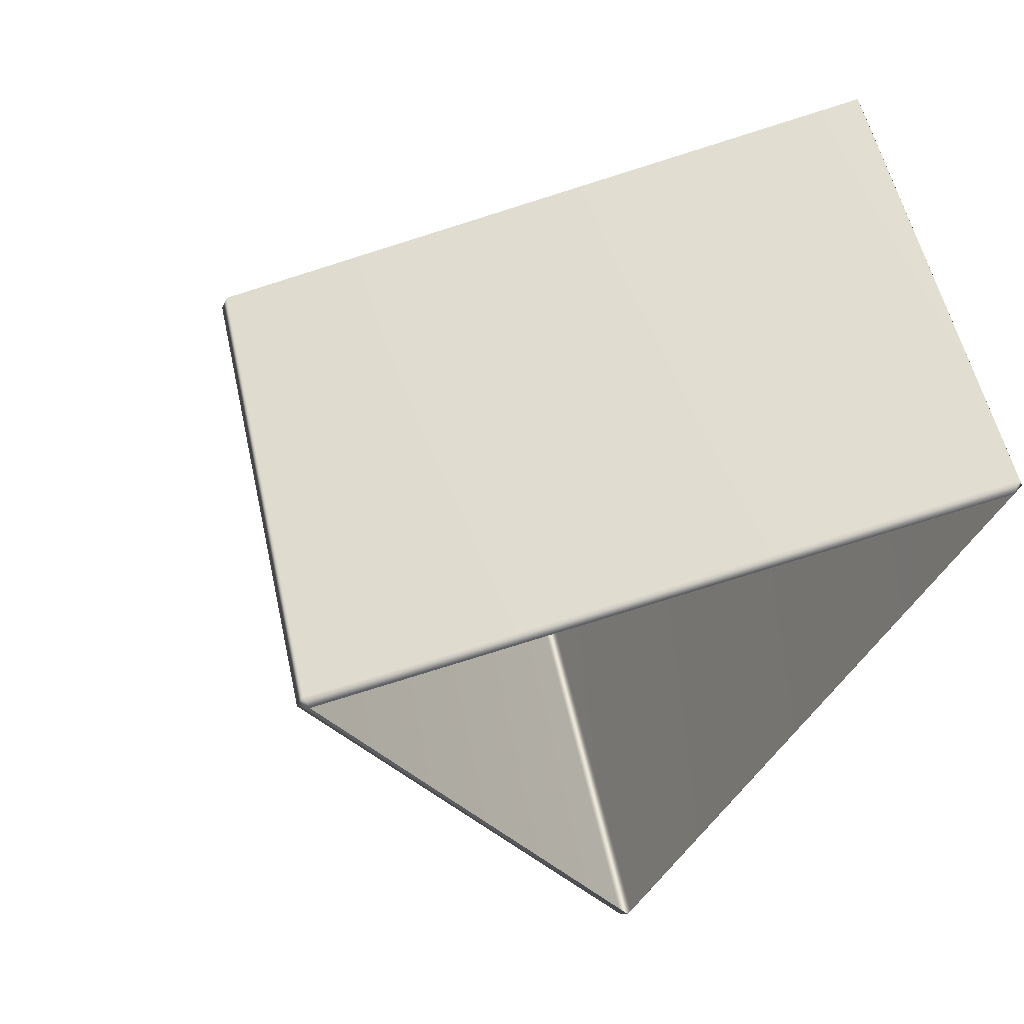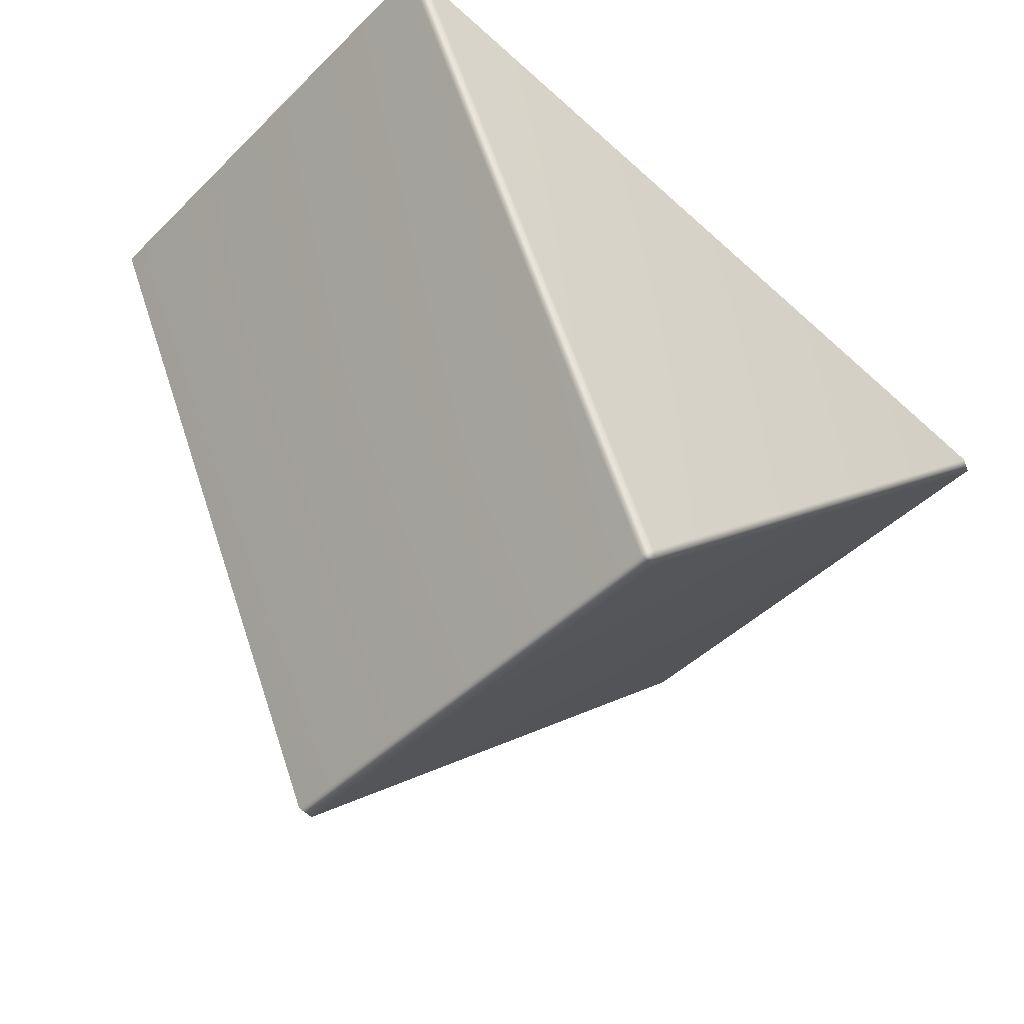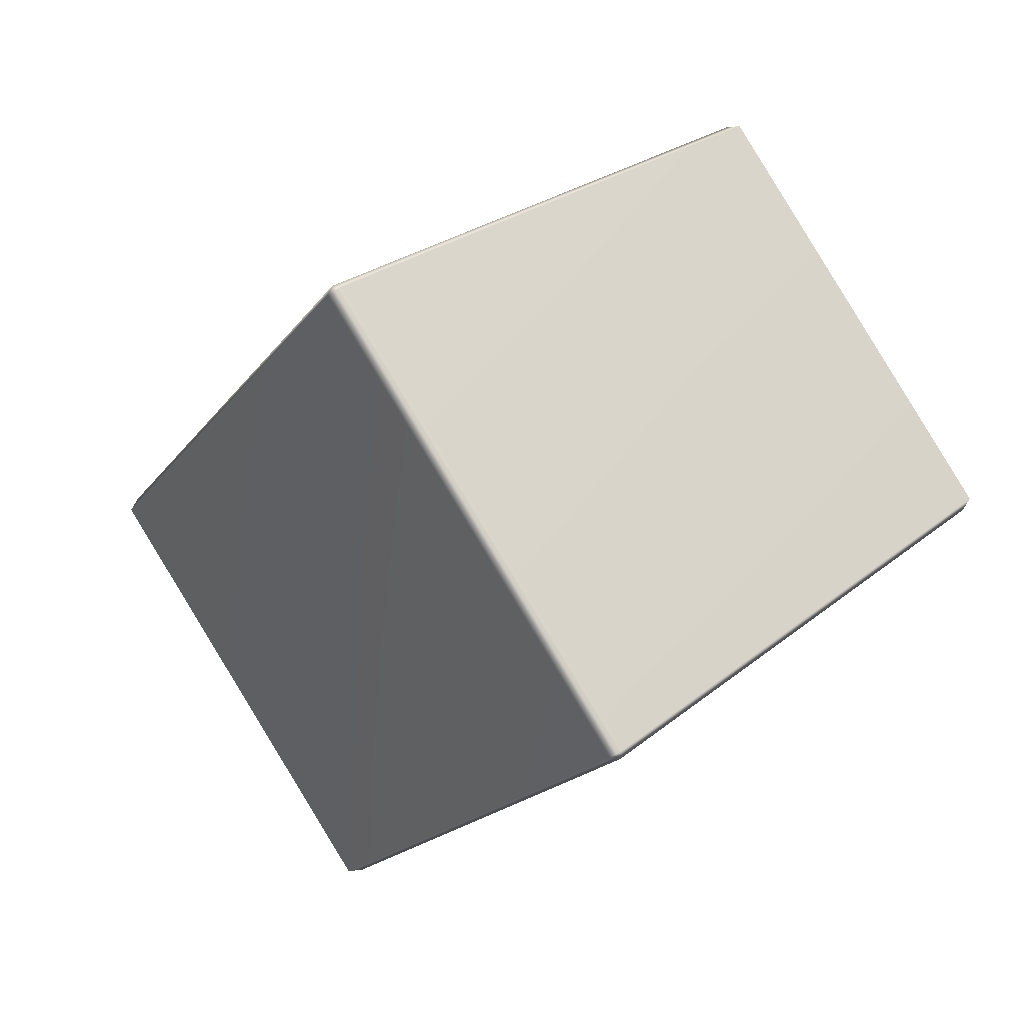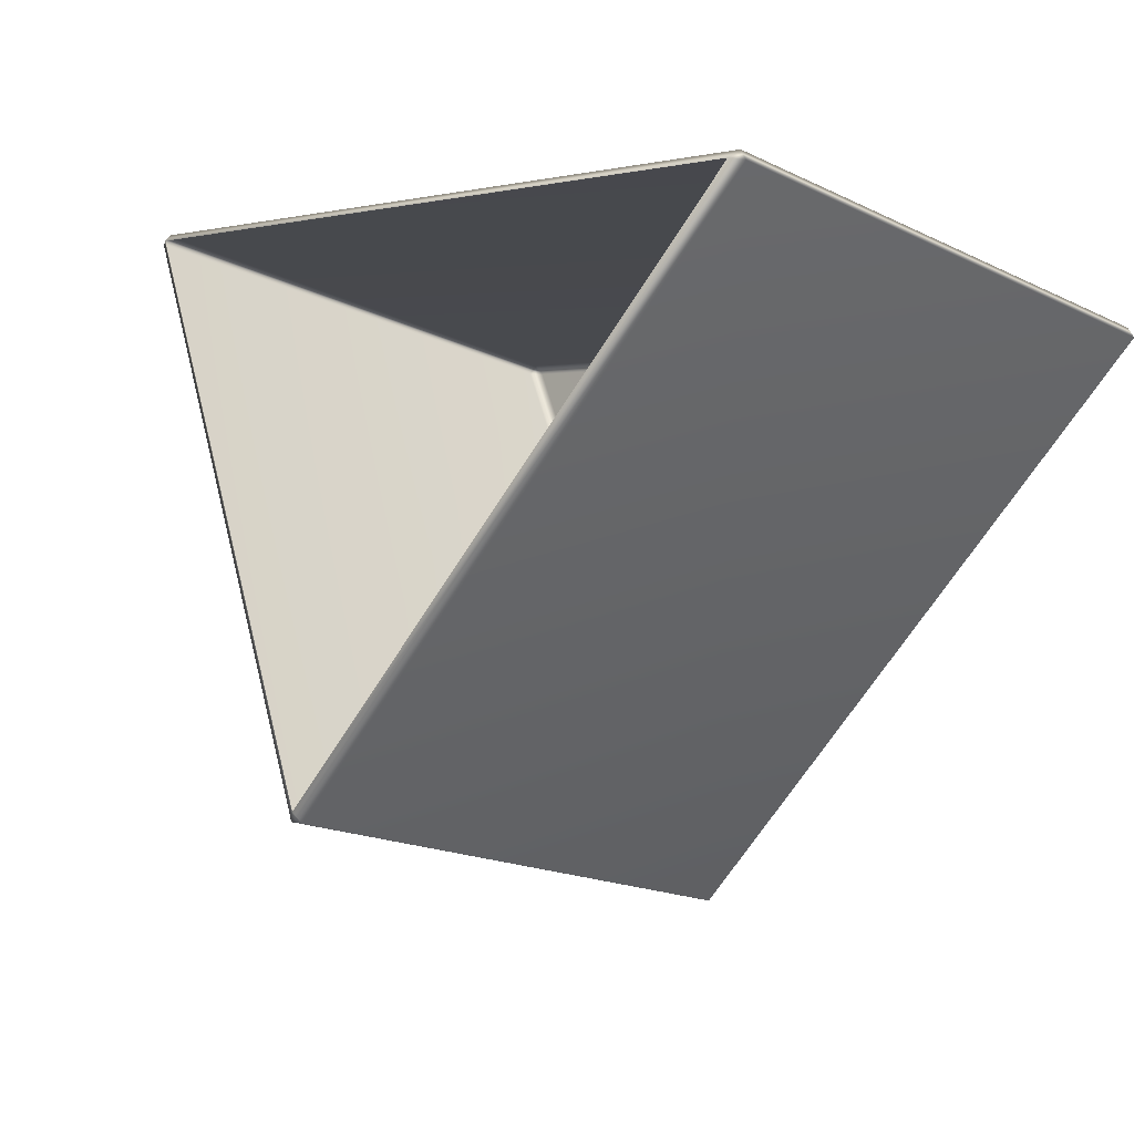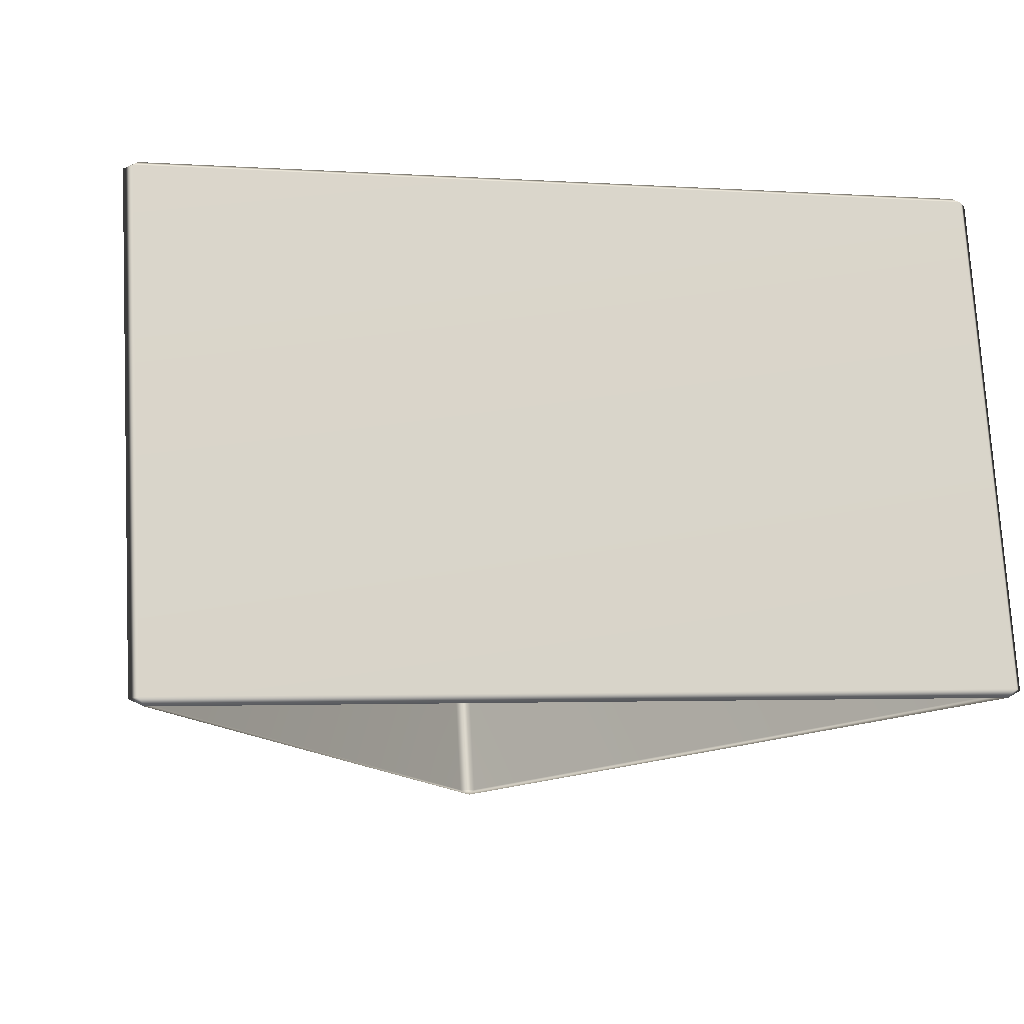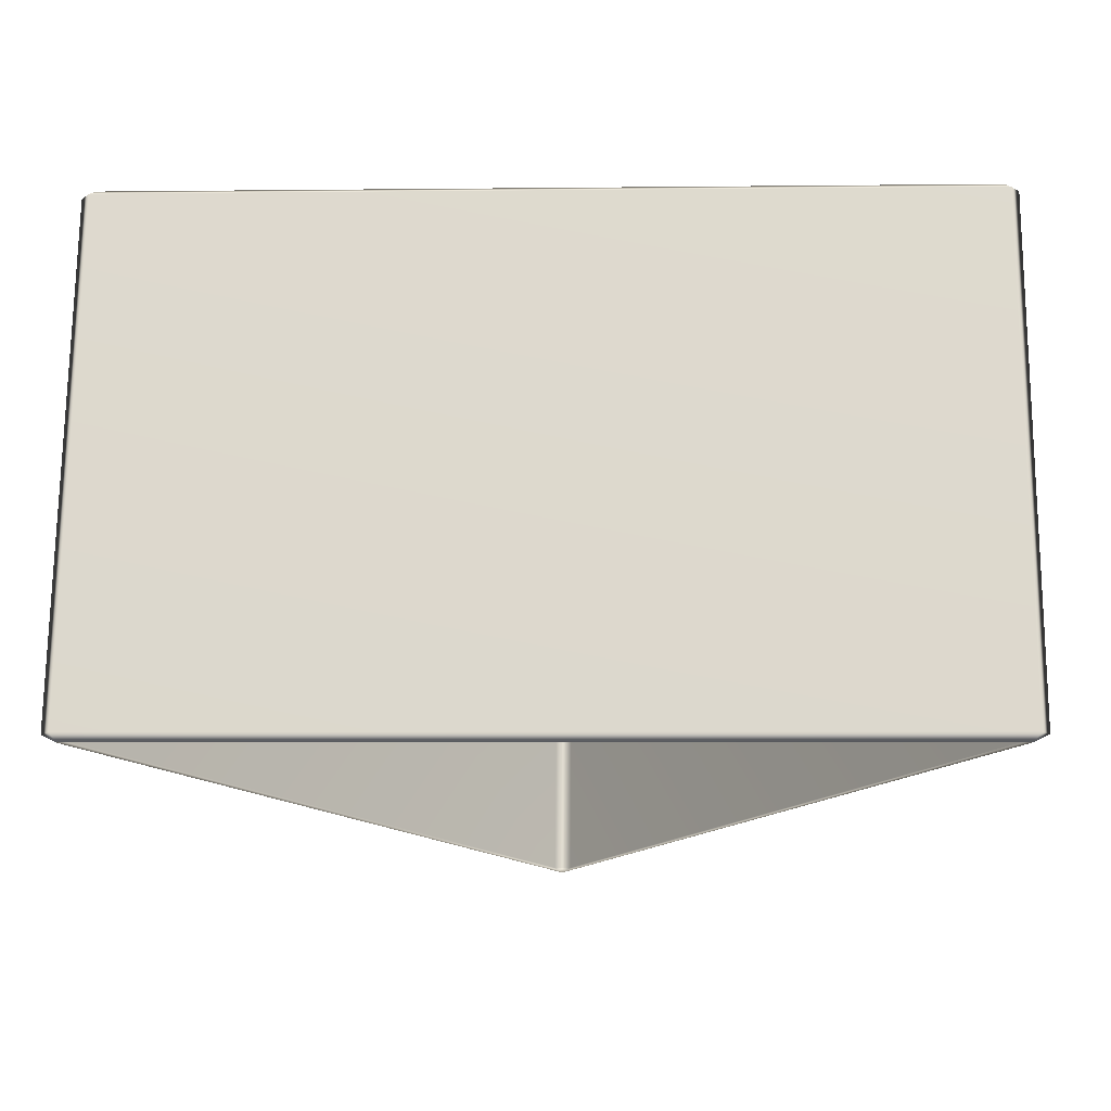
<metadata>
{"format":"obj","ext":"obj","renderer":"f3d","projection":"perspective","resolution":1024,"background":"white","views":[{"elev":-40.6,"azim":-113.6,"up":"+Y"},{"elev":-61.6,"azim":137.5,"up":"+Z"},{"elev":-76.8,"azim":32.3,"up":"+Z"},{"elev":1.4,"azim":49.4,"up":"+Z"},{"elev":-2.4,"azim":-13.6,"up":"+Y"},{"elev":-5.3,"azim":2.0,"up":"+Y"}]}
</metadata>
<code>
g FallMountain_RnD_re1:LM4_PrismObstacle_11
v -4.667 -8.135 1.647
v -1.802 -9.023 -2.093
v -1.86 -8.99 -2.163
v -4.762 -8.089 1.63
v -4.762 -4.677 0.8199
v -4.704 -4.661 0.8845
v -4.701 -8.074 1.694
v -4.667 -8.135 1.647
v -1.858 -5.576 -2.976
v -1.745 -8.99 -2.163
v -1.747 -5.576 -2.976
v -1.802 -9.023 -2.093
v -4.701 -8.074 1.694
v 1.062 -8.135 1.647
v -4.667 -8.135 1.647
v 1.099 -8.075 1.695
v 1.097 -4.662 0.8847
v -4.704 -4.661 0.8845
v 1.158 -4.677 0.8199
v 1.158 -8.089 1.63
v 1.062 -8.135 1.647
v -4.667 -4.628 0.815
v -4.762 -4.677 0.8199
v 1.062 -4.628 0.815
v 1.158 -4.677 0.8199
v -1.747 -5.576 -2.976
v -1.802 -5.516 -2.925
v -1.858 -5.576 -2.976
v 1.158 -8.089 1.63
v -1.802 -9.023 -2.093
v 1.062 -8.135 1.647
v -1.745 -8.99 -2.163
v -1.747 -5.576 -2.976
v 1.158 -4.677 0.8199
g FallMountain_RnD_re1:LM4_PrismObstacle_11_0
f 3 2 1
f 4 3 1
f 4 5 3
f 6 5 4
f 7 6 4
f 7 4 8
f 5 9 3
f 10 3 9
f 11 10 9
f 3 10 12
f 15 14 13
f 14 16 13
f 16 17 13
f 17 18 13
f 19 17 16
f 20 19 16
f 16 21 20
f 18 17 22
f 18 22 23
f 17 24 22
f 17 25 24
f 25 26 24
f 22 27 23
f 24 27 22
f 26 27 24
f 27 28 23
f 27 26 28
f 31 30 29
f 30 32 29
f 32 33 29
f 33 34 29

</code>
